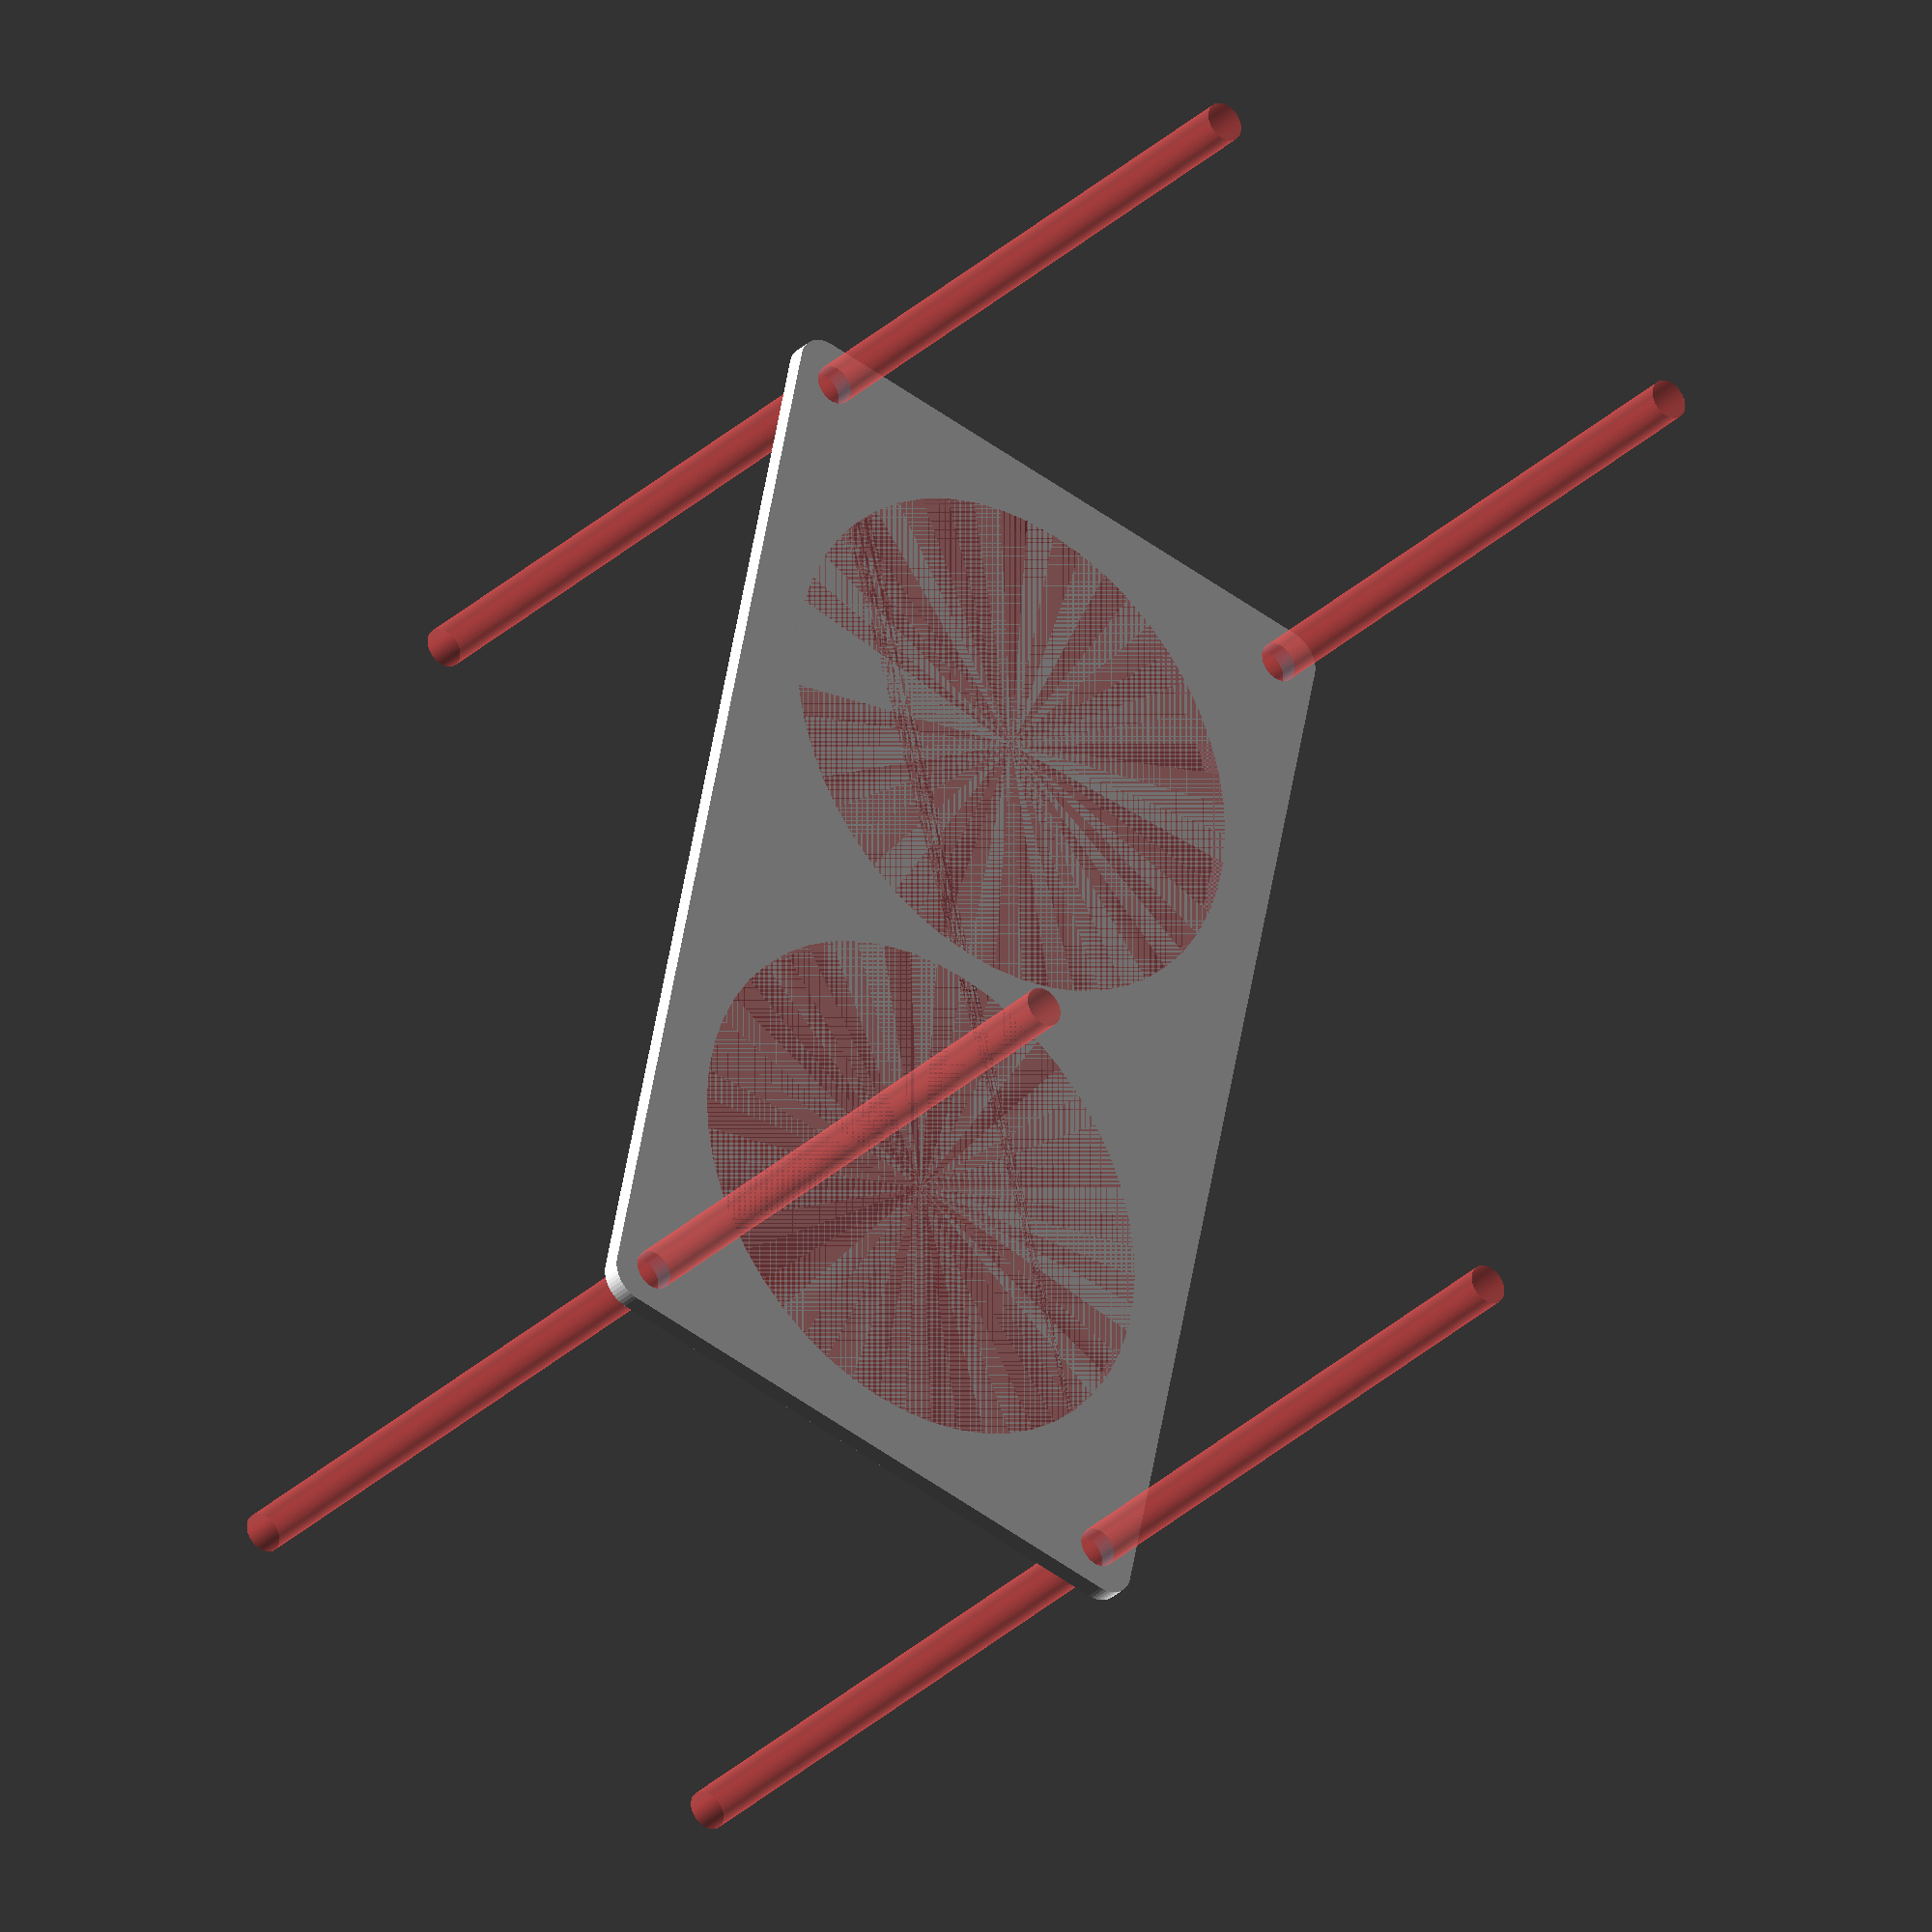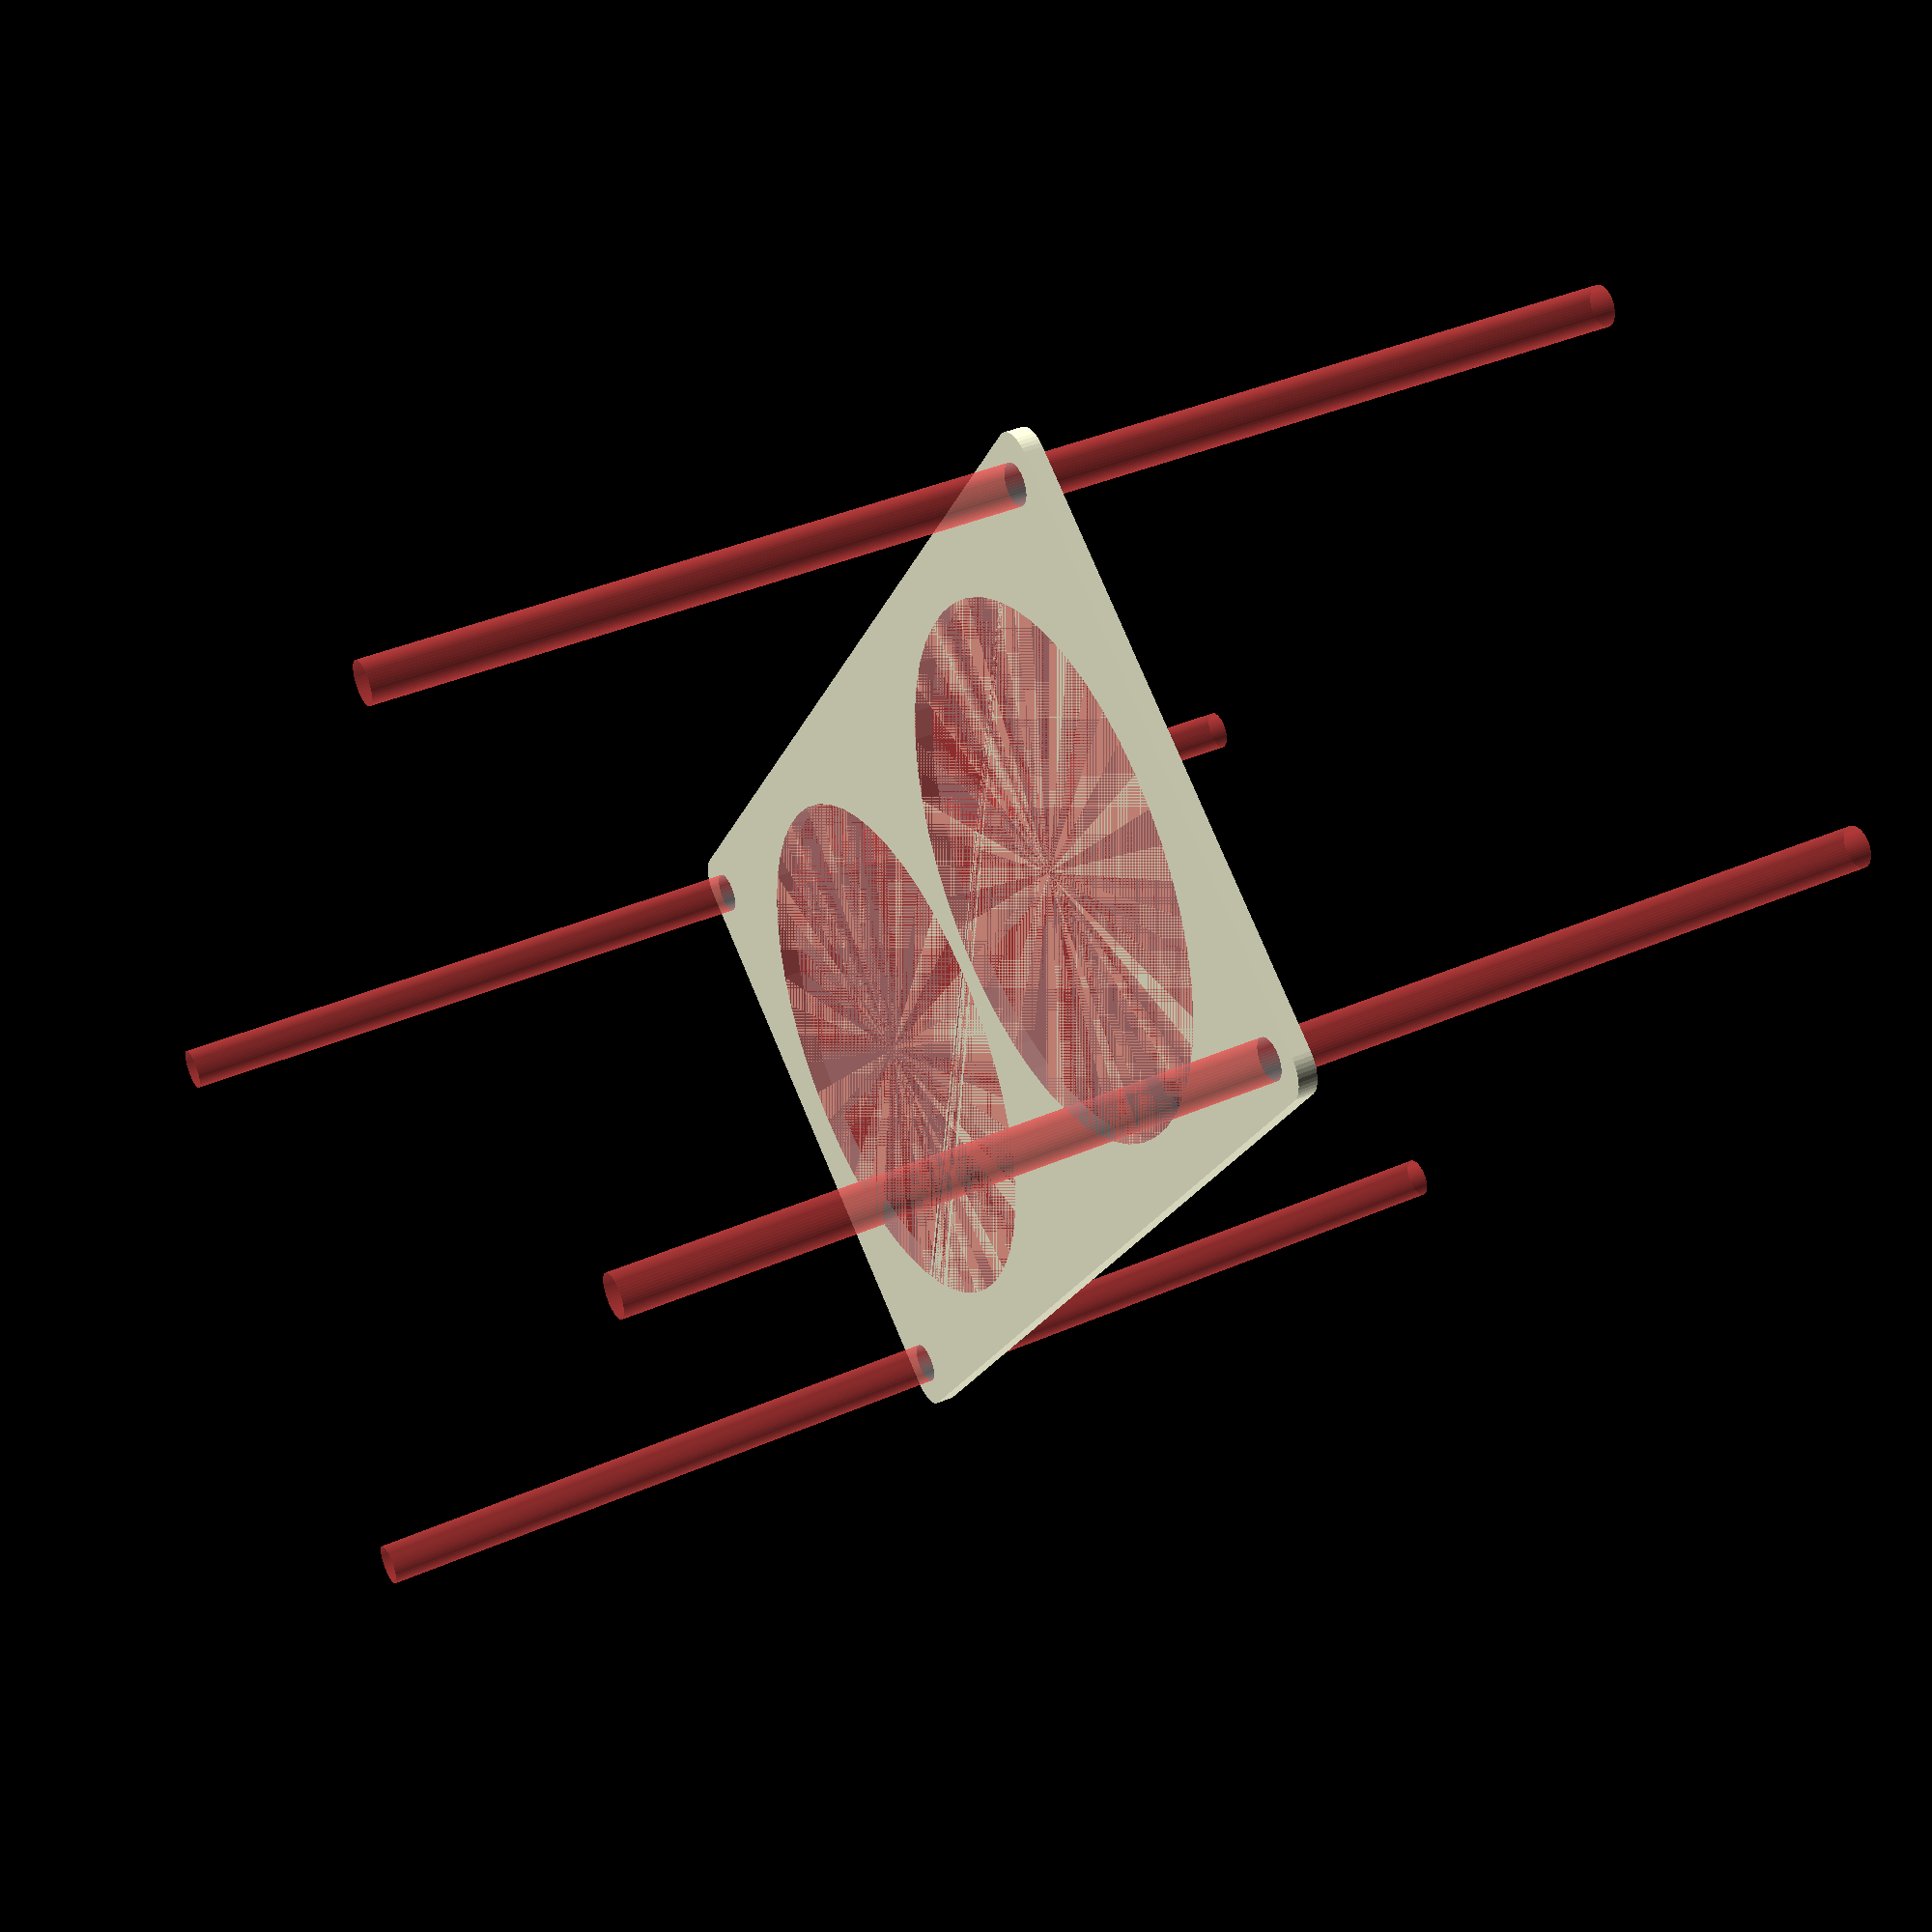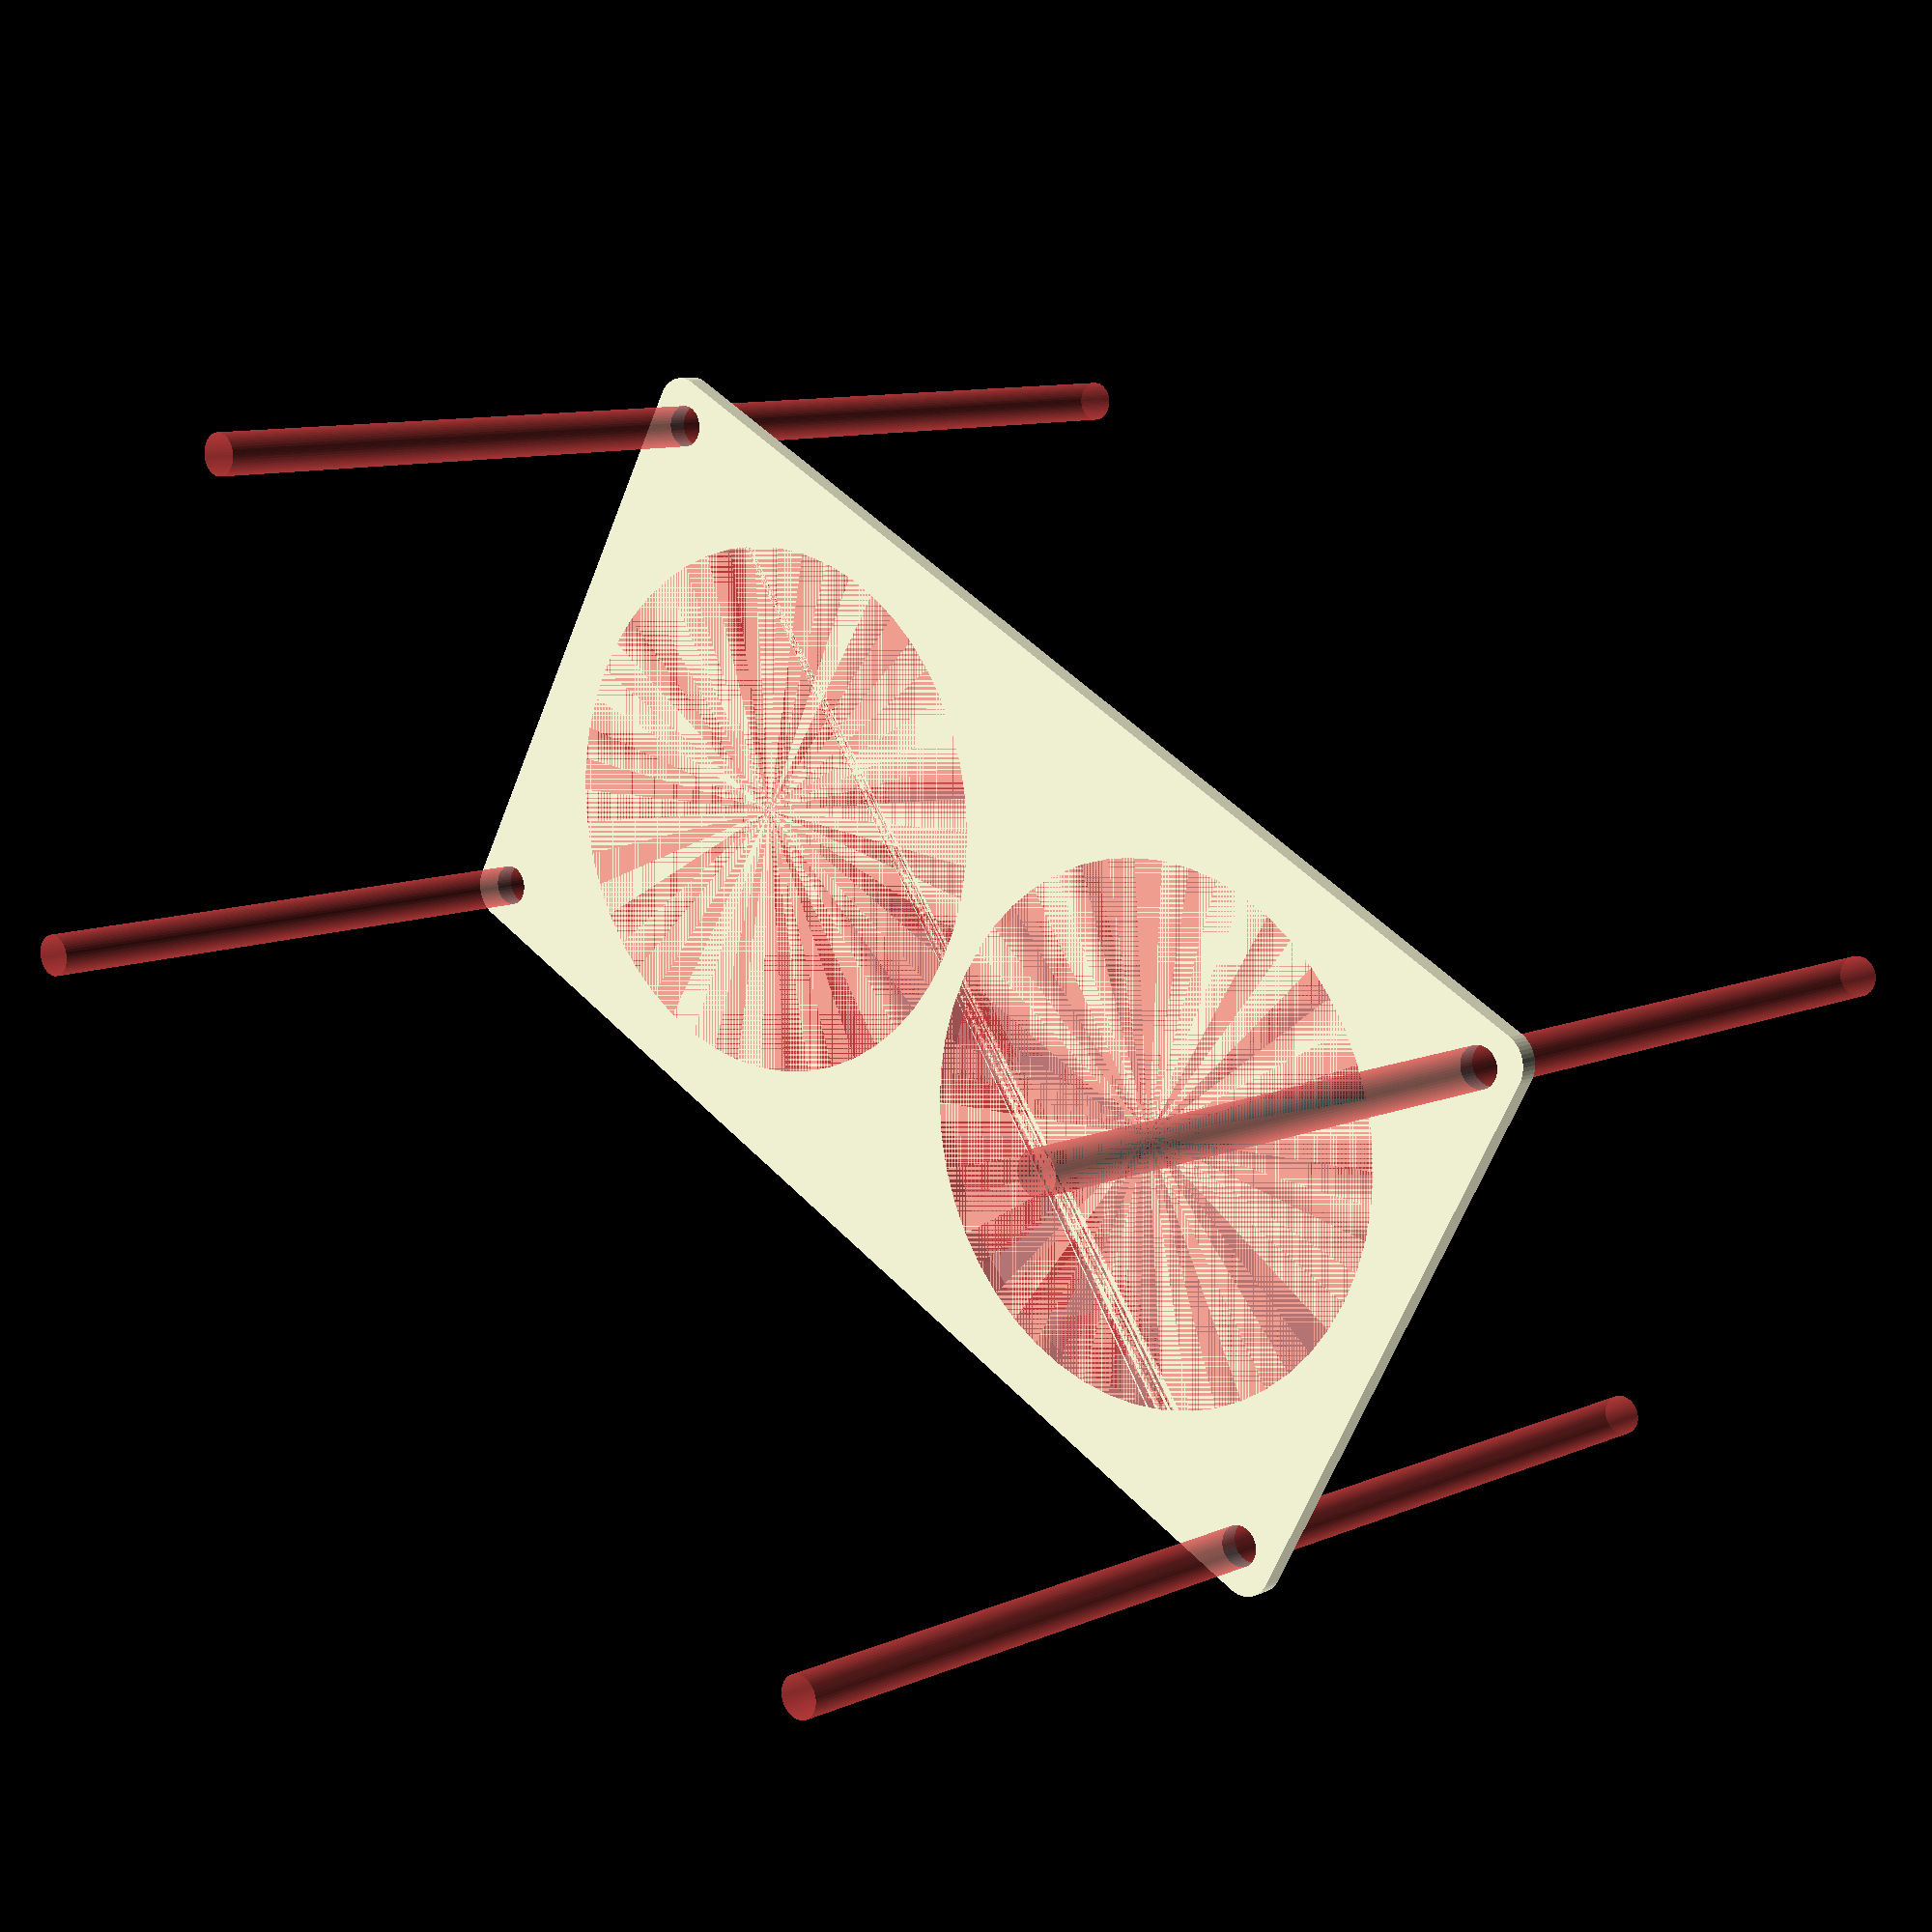
<openscad>
$fn = 50;


difference() {
	union() {
		hull() {
			translate(v = [-92.0000000000, 47.0000000000, 0]) {
				cylinder(h = 3, r = 5);
			}
			translate(v = [92.0000000000, 47.0000000000, 0]) {
				cylinder(h = 3, r = 5);
			}
			translate(v = [-92.0000000000, -47.0000000000, 0]) {
				cylinder(h = 3, r = 5);
			}
			translate(v = [92.0000000000, -47.0000000000, 0]) {
				cylinder(h = 3, r = 5);
			}
		}
	}
	union() {
		#translate(v = [-90.0000000000, -45.0000000000, -100.0000000000]) {
			cylinder(h = 200, r = 3.2500000000);
		}
		#translate(v = [-90.0000000000, 45.0000000000, -100.0000000000]) {
			cylinder(h = 200, r = 3.2500000000);
		}
		#translate(v = [90.0000000000, -45.0000000000, -100.0000000000]) {
			cylinder(h = 200, r = 3.2500000000);
		}
		#translate(v = [90.0000000000, 45.0000000000, -100.0000000000]) {
			cylinder(h = 200, r = 3.2500000000);
		}
		#translate(v = [-45.0000000000, 0, 0]) {
			cylinder(h = 3, r = 42.5000000000);
		}
		#translate(v = [45.0000000000, 0, 0]) {
			cylinder(h = 3, r = 42.5000000000);
		}
	}
}
</openscad>
<views>
elev=211.5 azim=258.5 roll=37.8 proj=o view=solid
elev=140.3 azim=55.0 roll=298.3 proj=p view=wireframe
elev=170.4 azim=28.3 roll=138.5 proj=p view=wireframe
</views>
